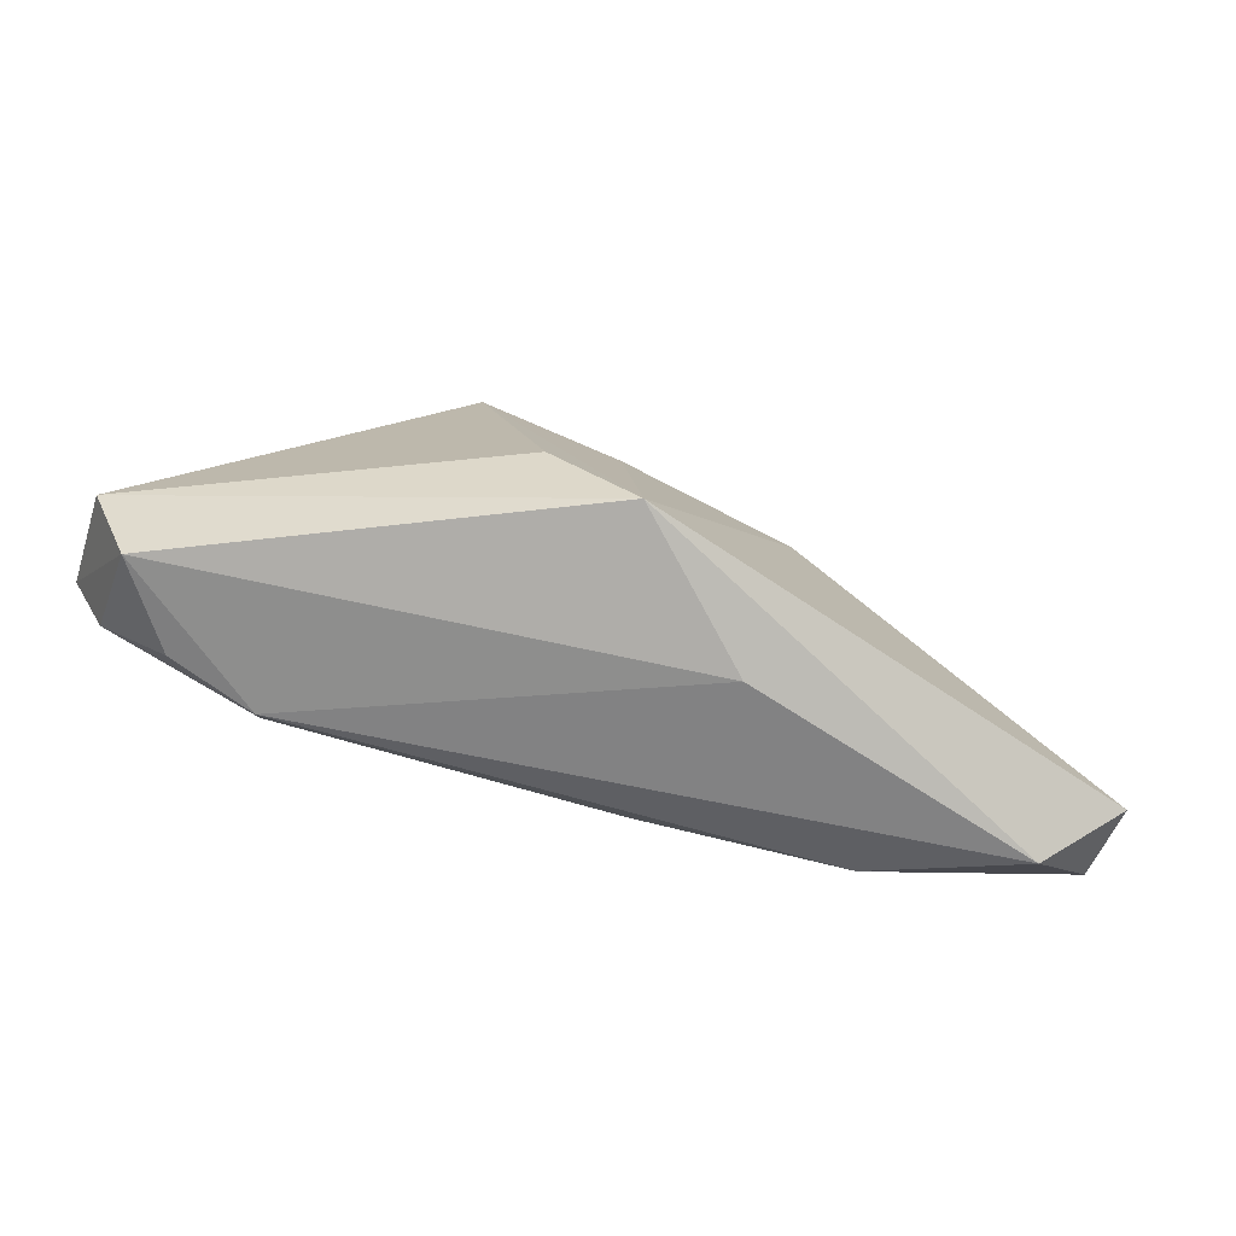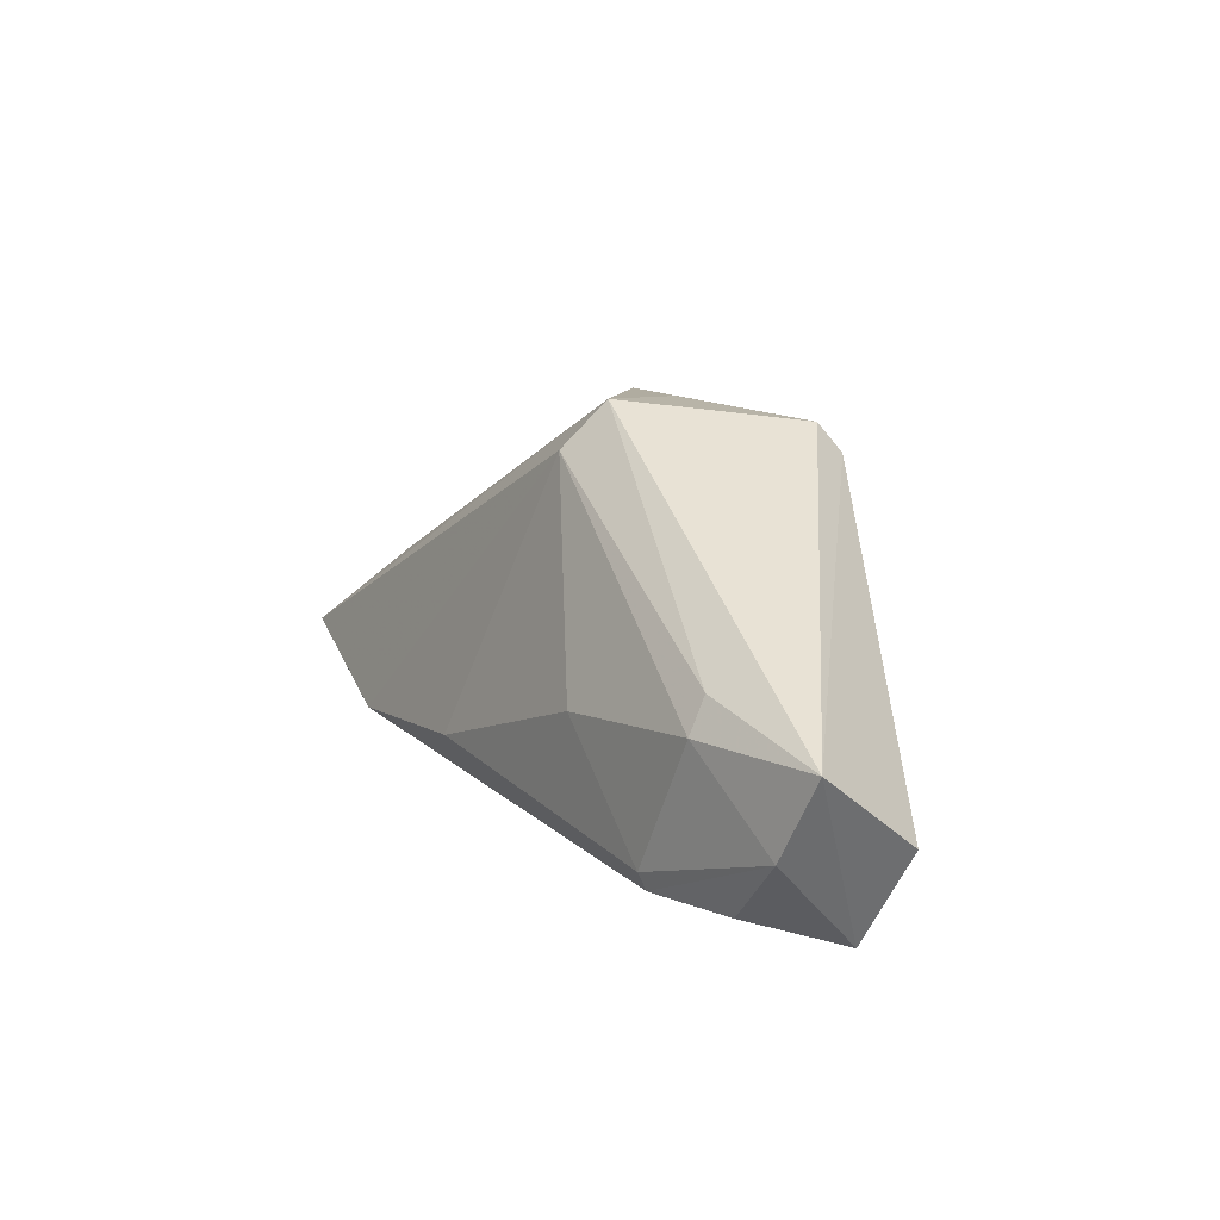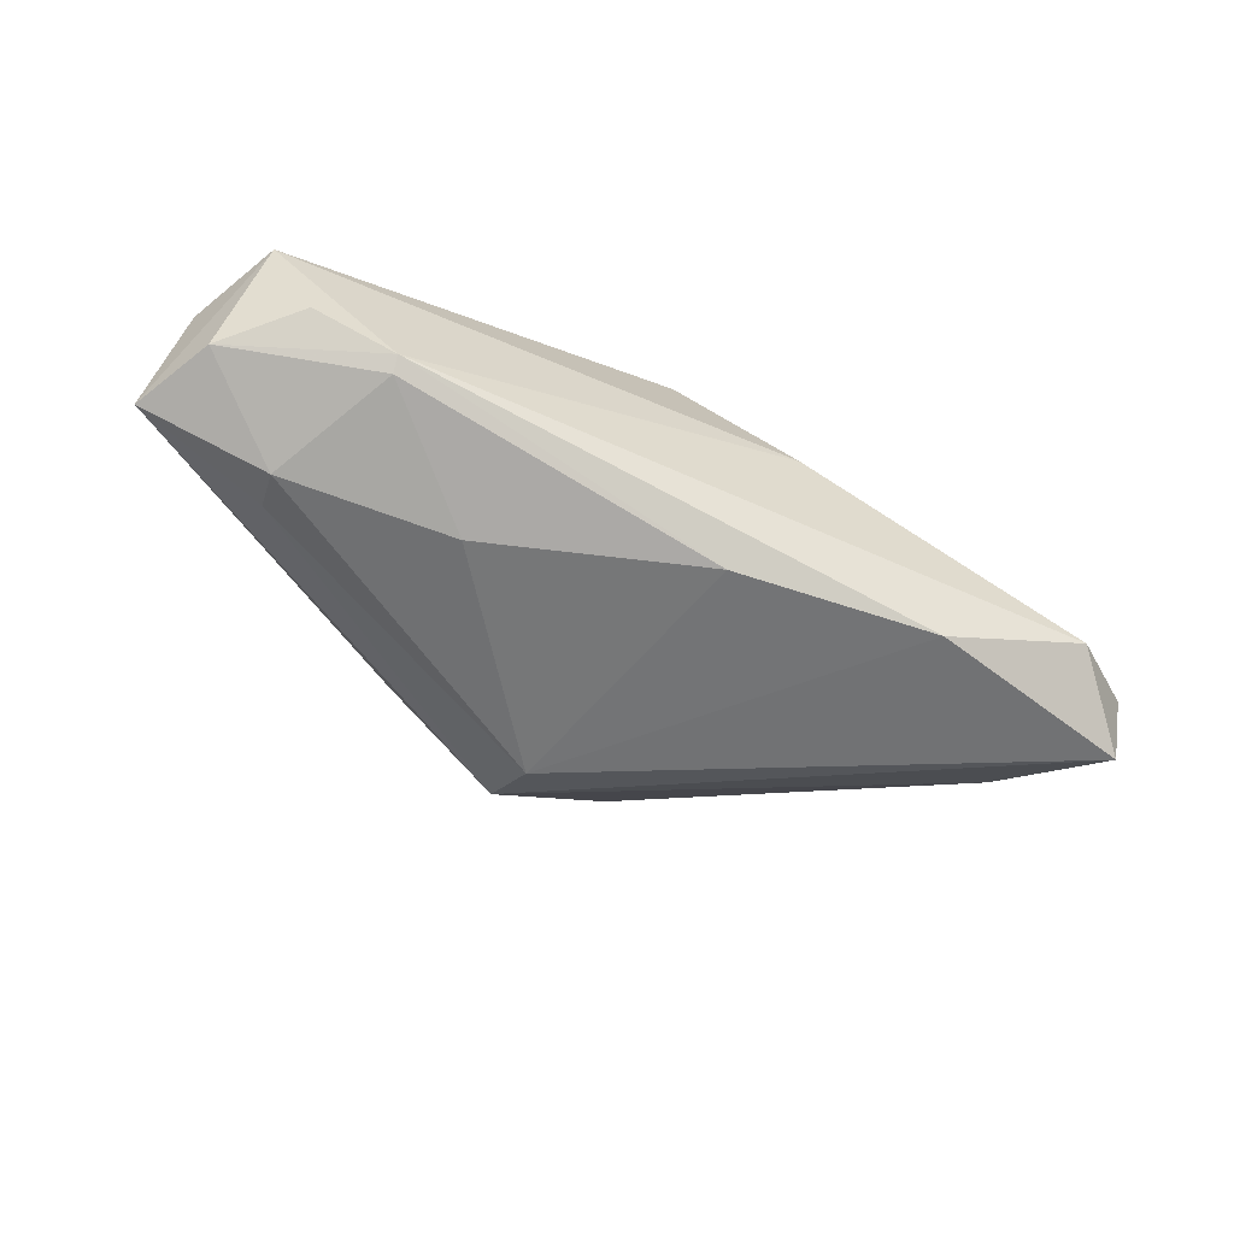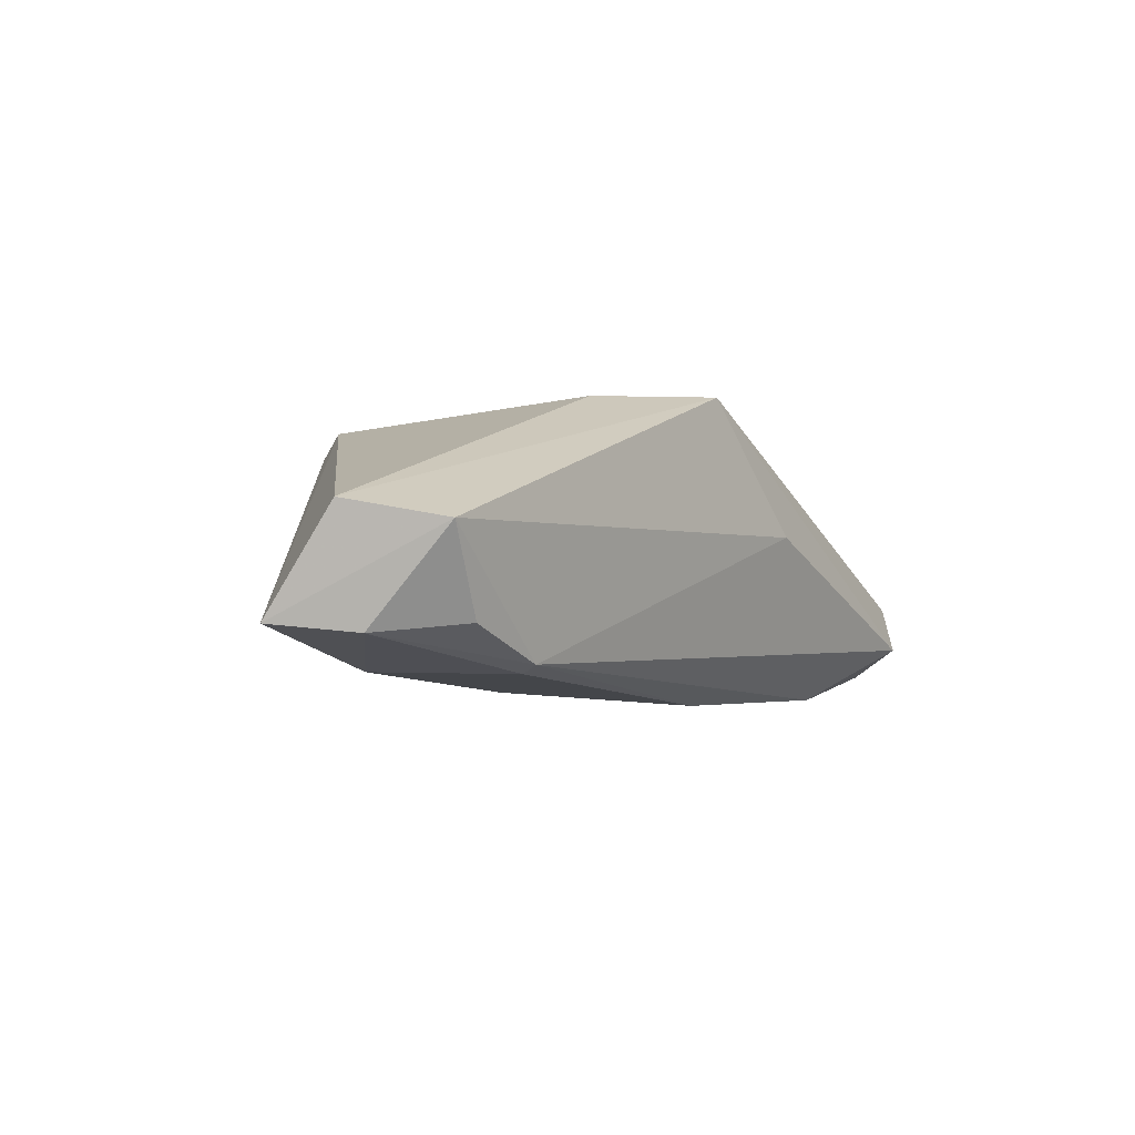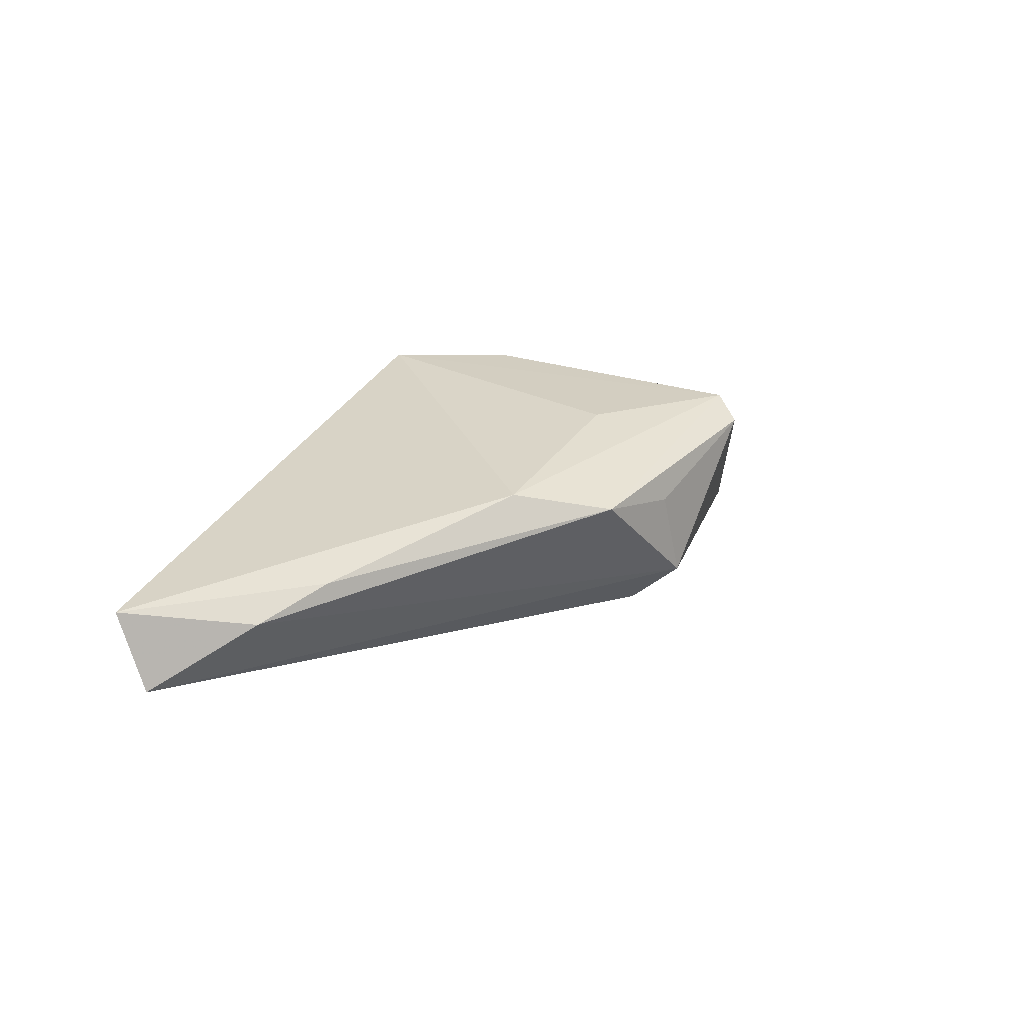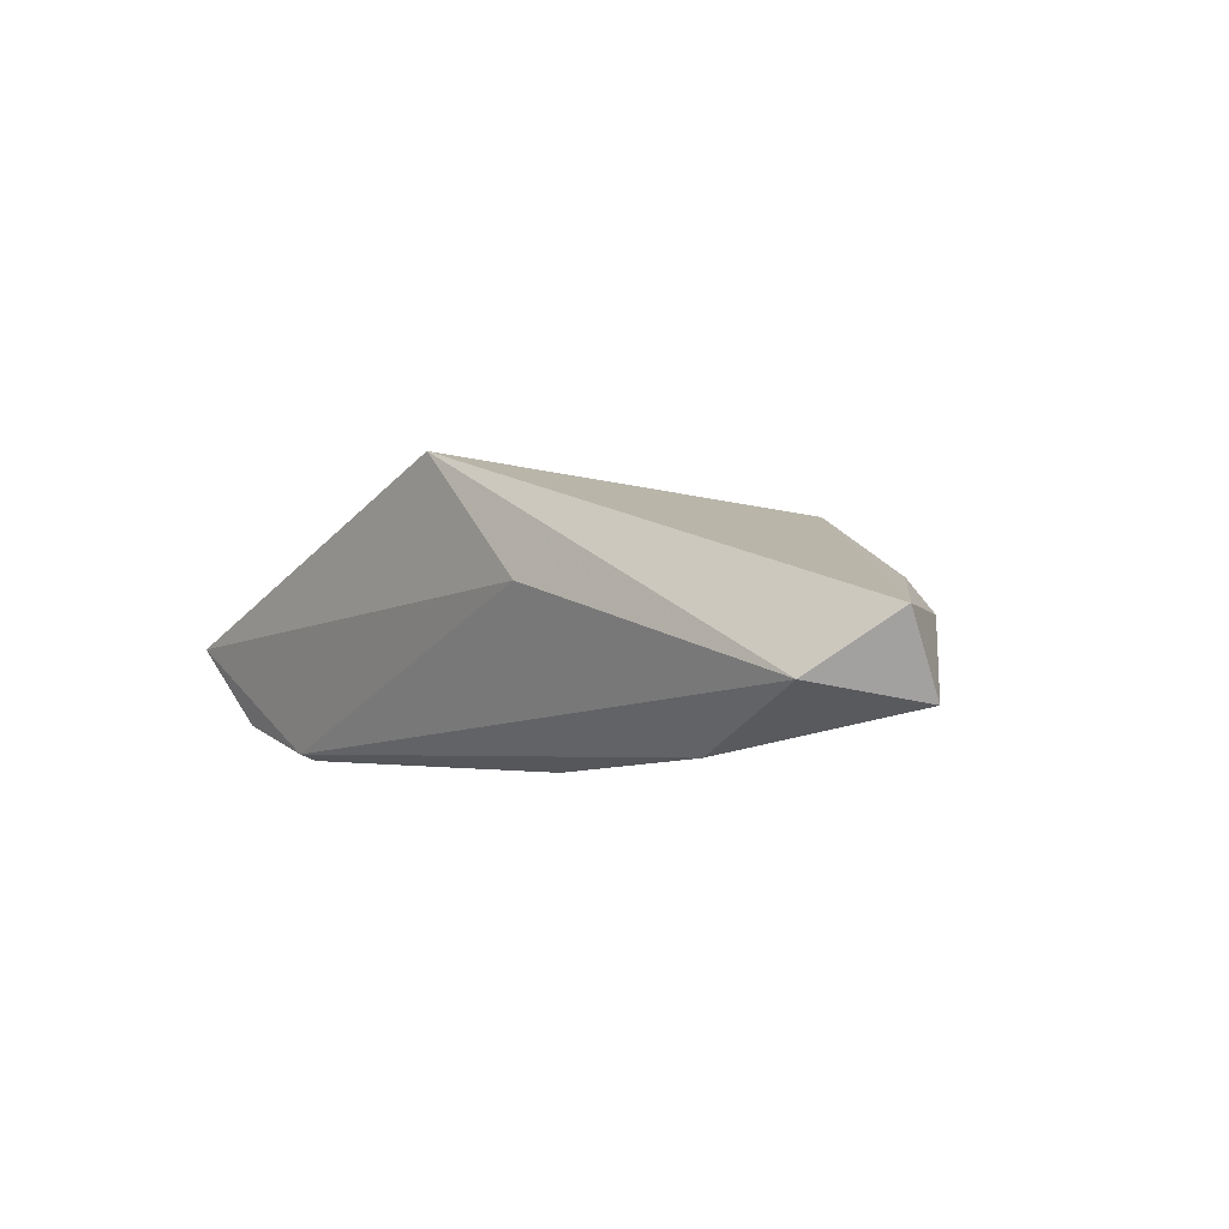
<metadata>
{"format":"obj","ext":"obj","renderer":"f3d","projection":"perspective","resolution":1024,"background":"white","views":[{"elev":-77.2,"azim":-18.1,"up":"+Y"},{"elev":10.3,"azim":-121.7,"up":"+Y"},{"elev":-75.1,"azim":-23.0,"up":"+Z"},{"elev":-9.1,"azim":-53.1,"up":"+Z"},{"elev":20.1,"azim":131.0,"up":"+Z"},{"elev":-1.4,"azim":49.6,"up":"+Z"}]}
</metadata>
<code>
v 0.02379 0.02153 0.01251
v -0.01745 0.02842 0.01463
v 0.01395 0.03032 0.009857
v 0.001308 0.02477 -0.008203
v 0.001434 -0.02128 0.01951
v 0.06602 -0.009581 0.0005287
v -0.03912 0.004504 -0.01507
v 0.001803 0.03027 0.007988
v -0.03936 0.0001933 -0.01729
v -0.0511 -0.01034 -0.01484
v -0.05547 -0.009813 -0.0007534
v -0.009748 -0.009701 0.01925
v 0.0179 -0.02128 0.003907
v -0.0422 -0.0184 -0.01346
v 0.04732 0.01039 0.004148
v 0.0386 -0.01187 -0.01535
v 0.05559 0.005971 -0.0002037
v -0.03122 -0.0179 -0.01694
v 0.0656 -0.004903 -0.009496
v 0.01208 -0.009858 -0.01796
v -0.0566 -0.0004093 -0.0136
v -0.0001644 0.01645 0.01701
v -0.03085 -0.01578 -0.01782
v 0.05677 -0.01608 -0.006916
v -0.04934 -0.02128 -0.00337
v -0.001183 0.03065 -0.003126
v -0.01682 -0.001326 -0.01796
v -0.01855 0.02482 0.01747
f 5 22 28
f 2 21 28
f 28 21 11
f 28 3 2
f 5 11 25
f 25 13 5
f 18 13 25
f 25 21 10
f 11 21 25
f 19 16 4
f 26 19 4
f 26 21 2
f 1 5 6
f 1 22 5
f 1 28 22
f 3 28 1
f 6 5 24
f 5 13 24
f 24 19 6
f 16 19 24
f 24 13 18
f 18 16 24
f 12 11 5
f 5 28 12
f 12 28 11
f 10 18 14
f 14 25 10
f 18 25 14
f 2 3 8
f 8 26 2
f 3 26 8
f 17 26 3
f 19 26 17
f 6 19 17
f 7 26 4
f 21 26 7
f 4 16 20
f 20 27 4
f 20 16 18
f 10 21 9
f 21 7 9
f 4 27 9
f 9 7 4
f 15 1 6
f 6 17 15
f 3 1 15
f 15 17 3
f 23 18 10
f 10 9 23
f 23 9 27
f 23 20 18
f 27 20 23

</code>
